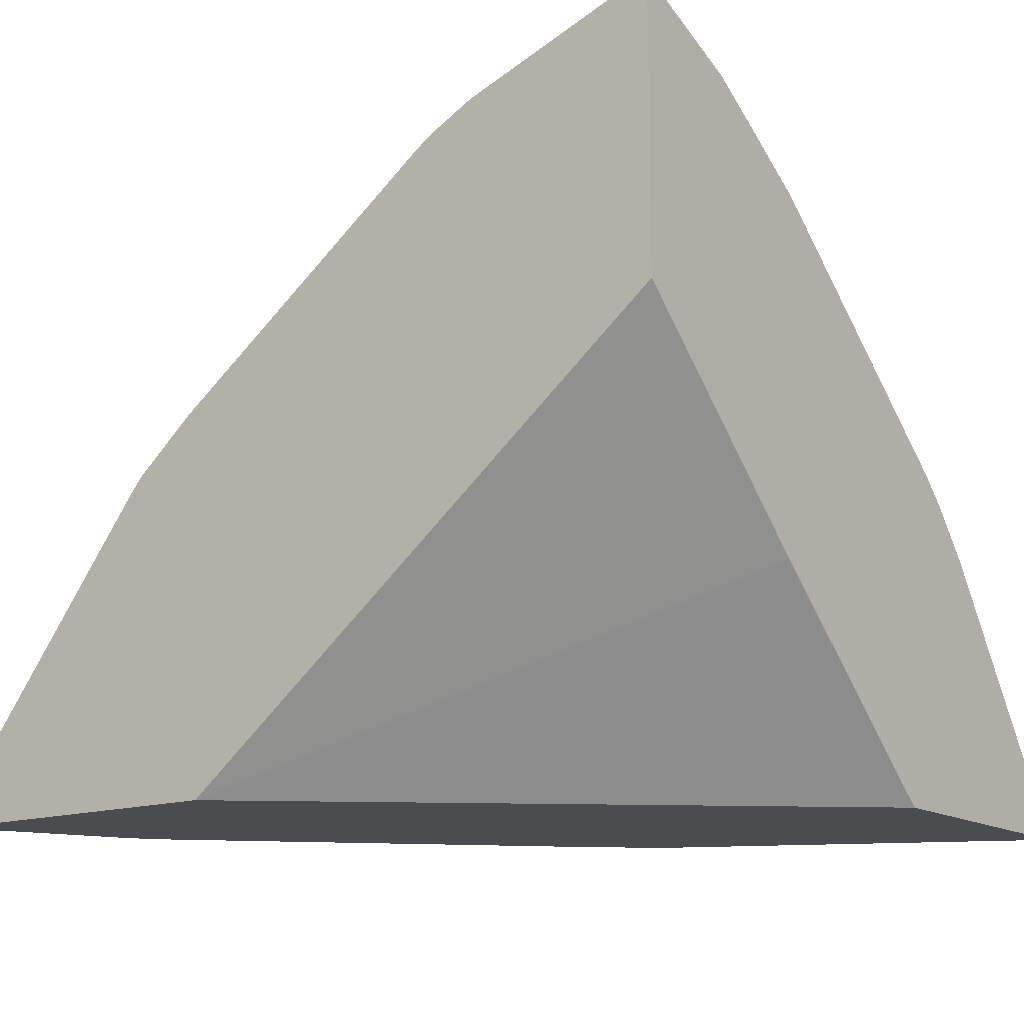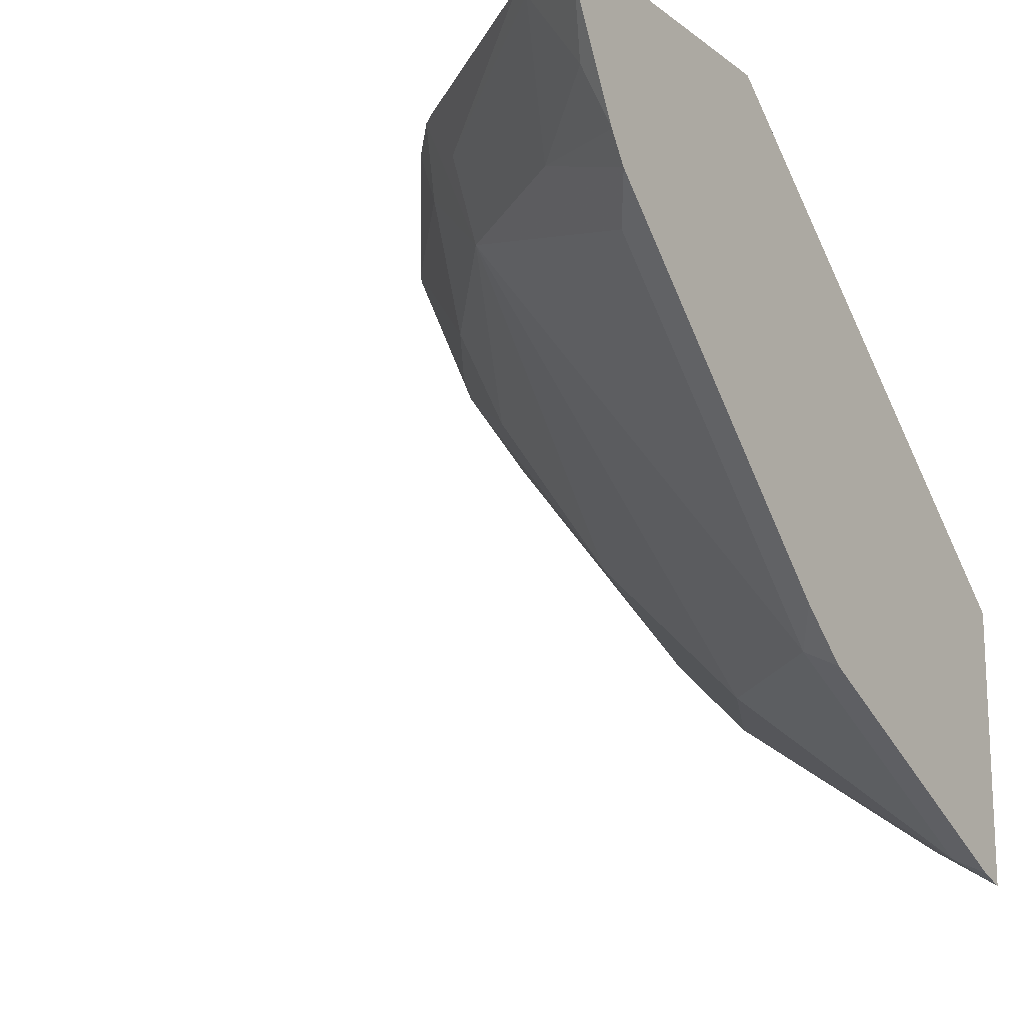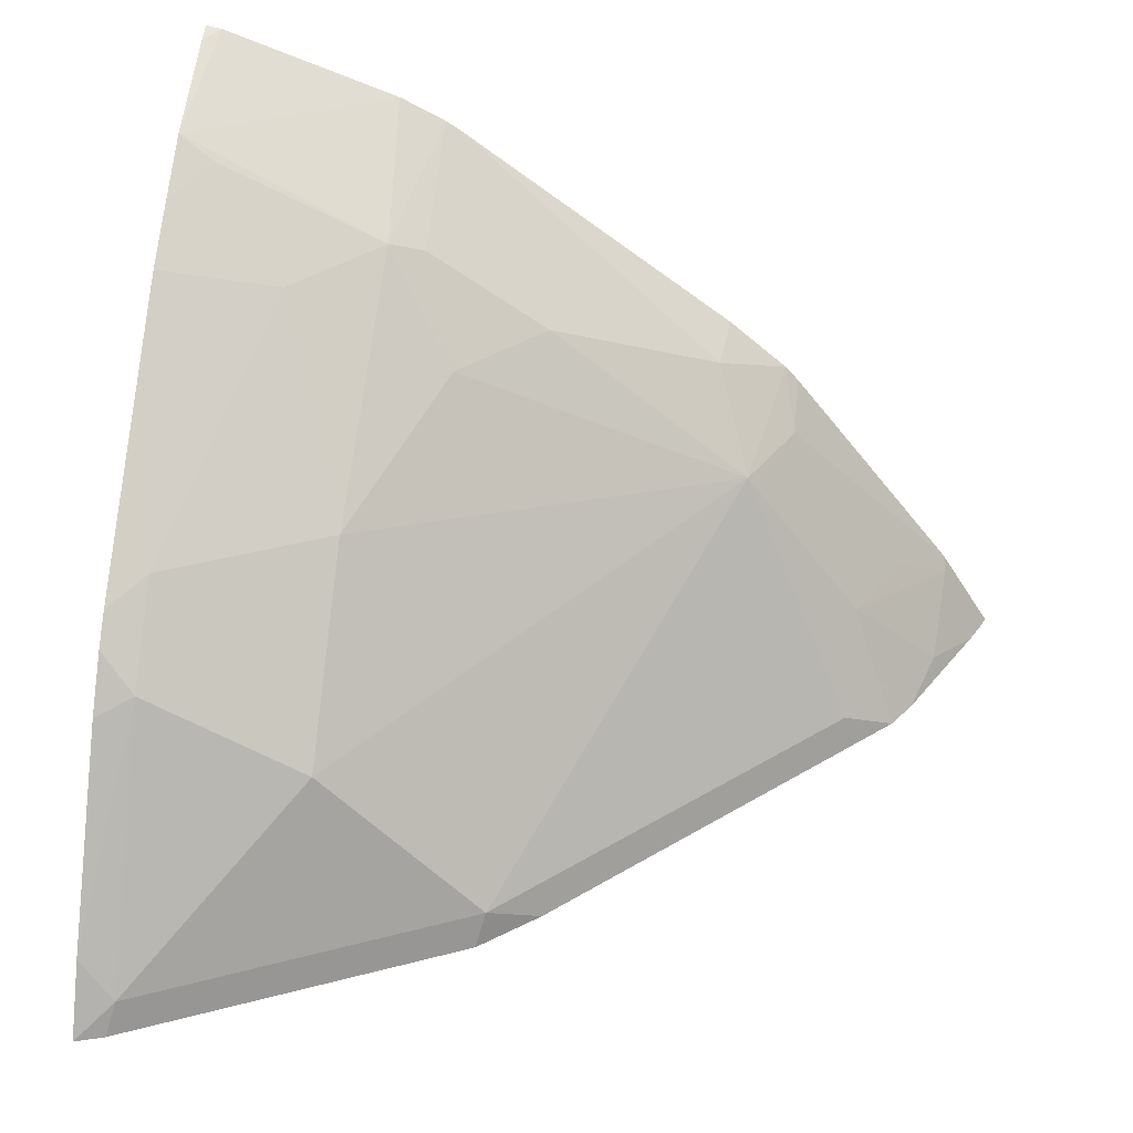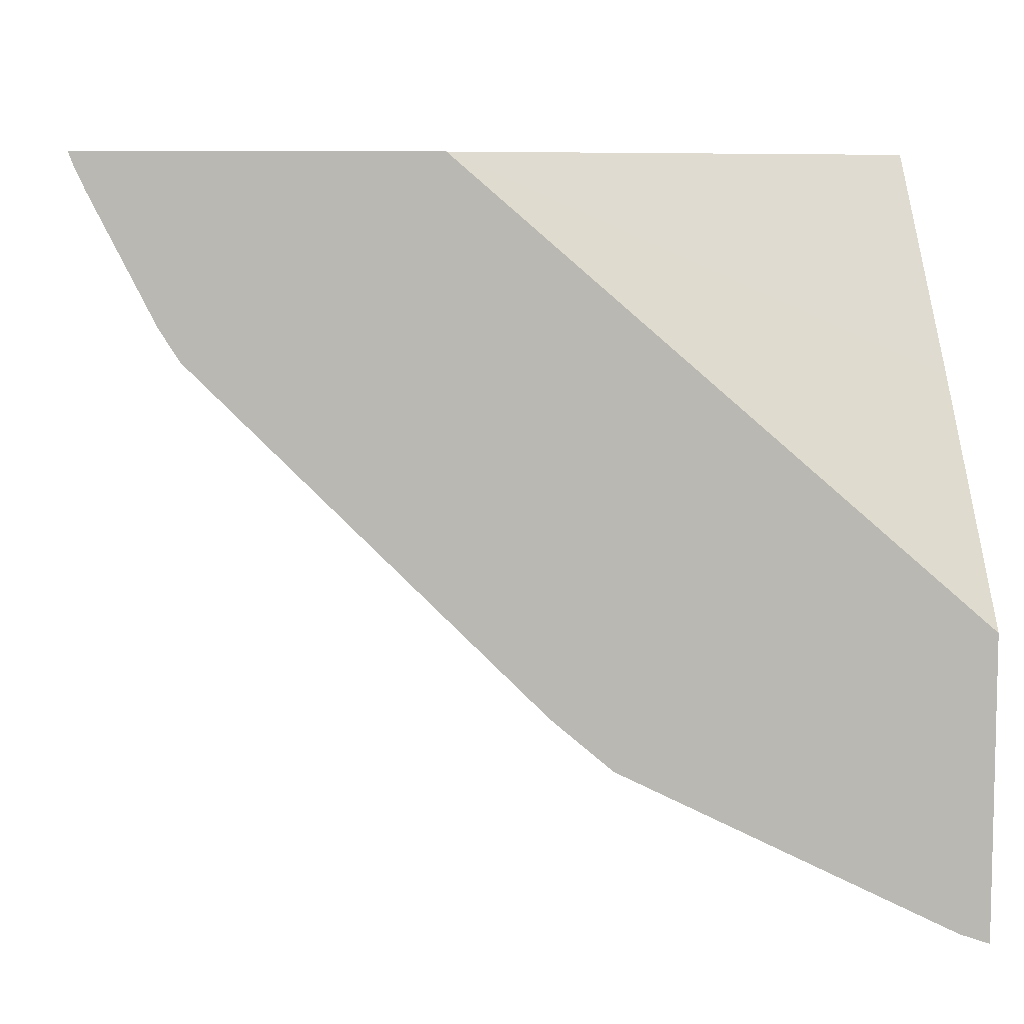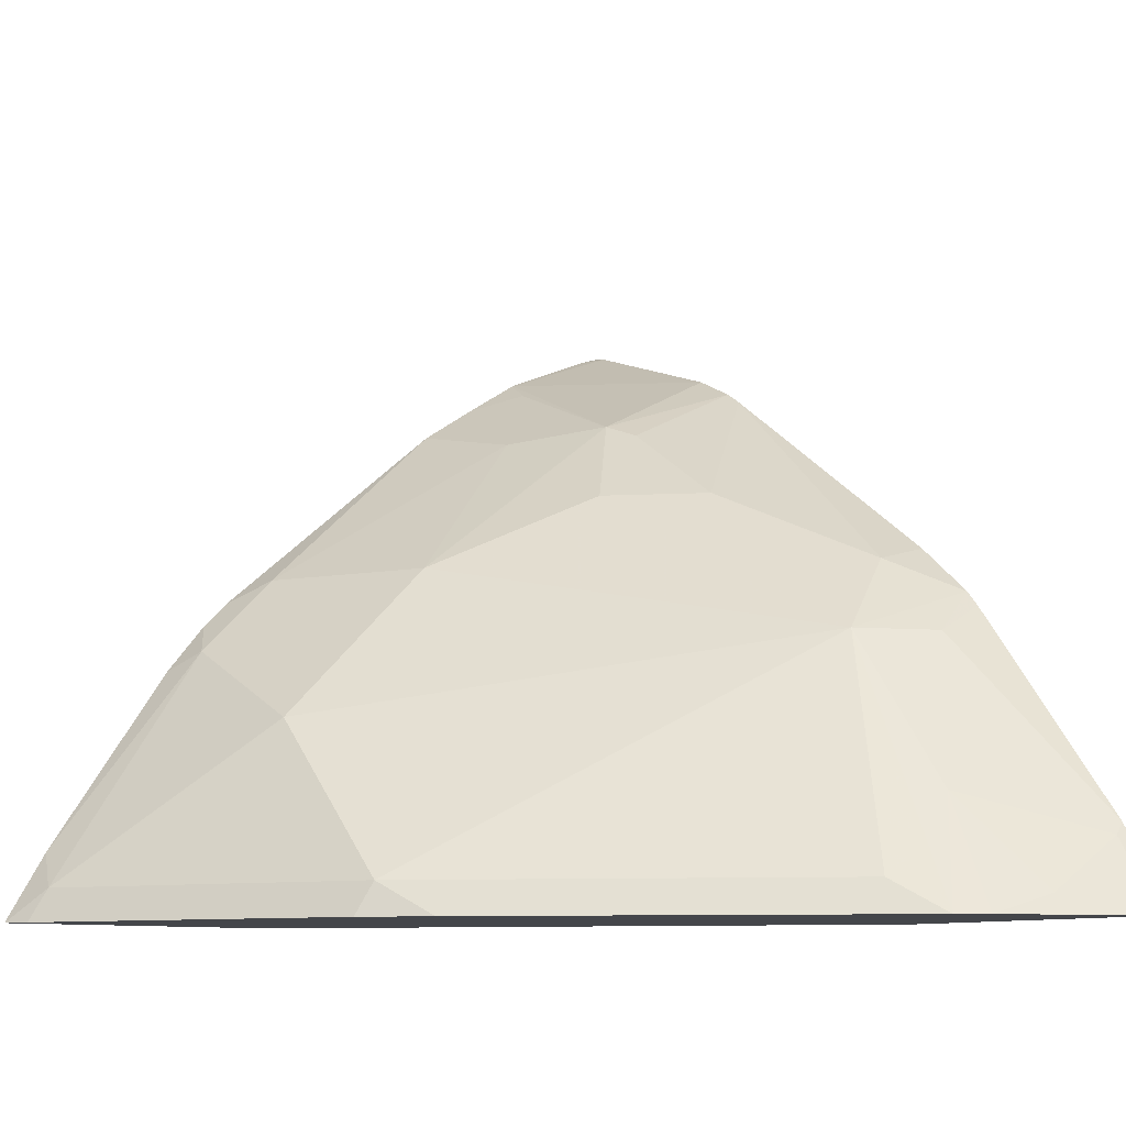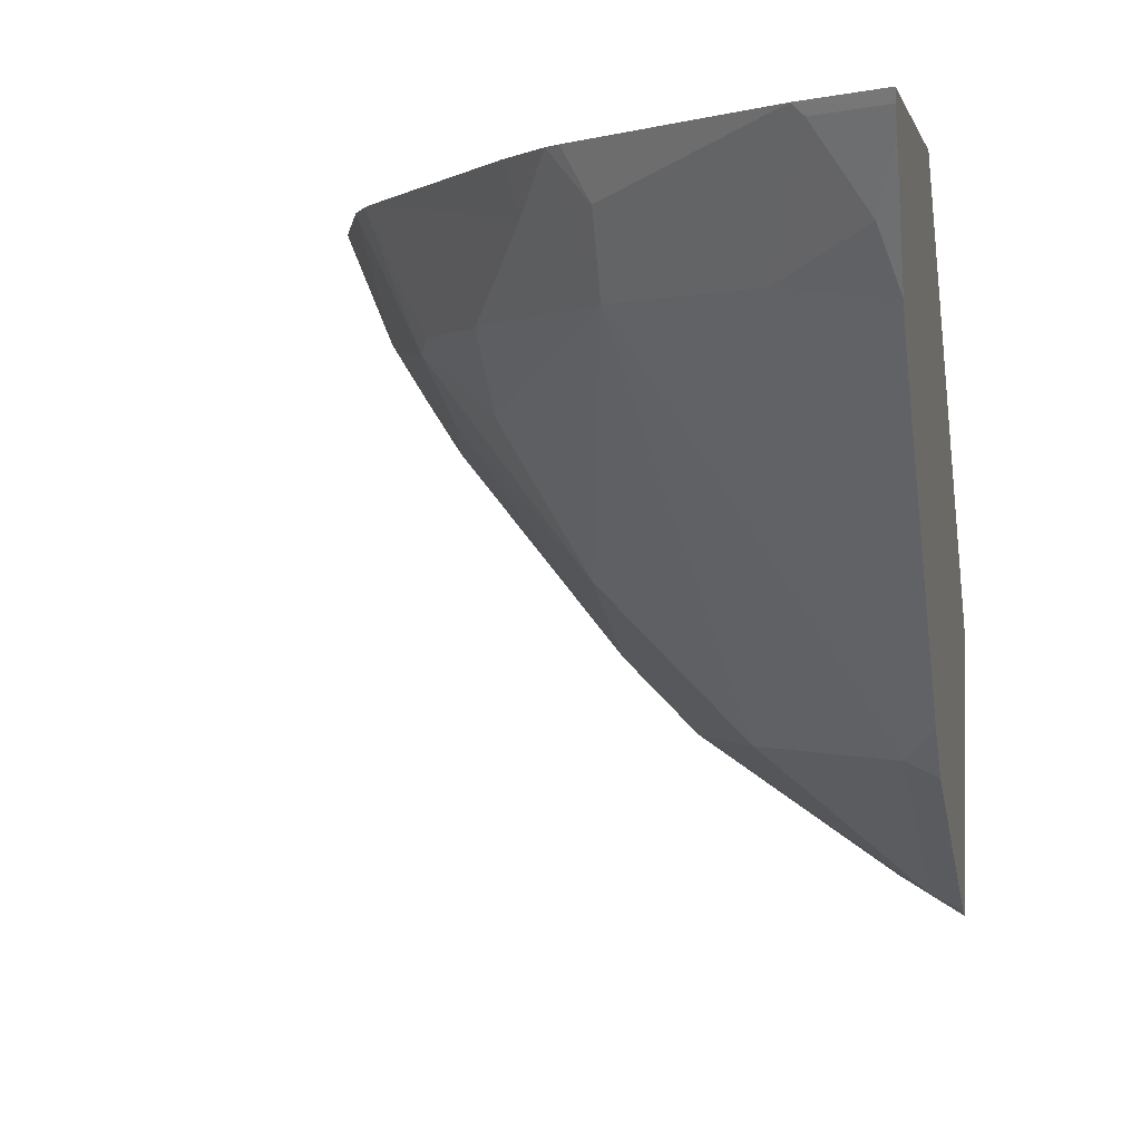
<metadata>
{"format":"obj","ext":"obj","renderer":"f3d","projection":"perspective","resolution":1024,"background":"white","views":[{"elev":-14.9,"azim":-143.5,"up":"+Z"},{"elev":-15.8,"azim":124.1,"up":"+Y"},{"elev":41.0,"azim":8.8,"up":"+Z"},{"elev":8.0,"azim":174.5,"up":"+Y"},{"elev":-9.6,"azim":52.6,"up":"+Z"},{"elev":0.3,"azim":101.9,"up":"+Y"}]}
</metadata>
<code>
v 0.3202 -0.733 0.456
v 0.3202 -0.7119 0.4912
v 0.3202 -0.5841 0.456
v 0.335 -0.7278 0.456
v 0.3392 -0.7194 0.4728
v 0.3202 -0.646 0.5872
v 0.3392 -0.6372 0.5961
v 0.3202 -0.4728 0.555
v 0.5753 -0.3639 0.456
v 0.4994 -0.6456 0.456
v 0.4214 -0.6372 0.555
v 0.5036 -0.6372 0.4728
v 0.3202 -0.6253 0.6123
v 0.4214 -0.596 0.5961
v 0.3392 -0.596 0.6372
v 0.3202 -0.6123 0.6253
v 0.3202 -0.3639 0.6554
v 0.7398 -0.3639 0.456
v 0.5288 -0.6204 0.456
v 0.6063 -0.4317 0.5961
v 0.668 -0.4728 0.4728
v 0.4214 -0.5549 0.6372
v 0.3803 -0.4728 0.7194
v 0.3202 -0.4852 0.7318
v 0.3202 -0.3639 0.7957
v 0.7127 -0.3639 0.4994
v 0.7376 -0.37 0.456
v 0.6932 -0.456 0.456
v 0.668 -0.4317 0.5139
v 0.6886 -0.3906 0.5139
v 0.6269 -0.3906 0.5961
v 0.6186 -0.3639 0.6187
v 0.5858 -0.3906 0.6372
v 0.5036 -0.4317 0.6783
v 0.4625 -0.4728 0.6783
v 0.4248 -0.4385 0.7263
v 0.3392 -0.4317 0.7605
v 0.3202 -0.4551 0.7516
v 0.3202 -0.37 0.7937
v 0.3283 -0.3639 0.7944
v 0.6257 -0.3639 0.6106
v 0.7142 -0.37 0.4933
v 0.7324 -0.3813 0.456
v 0.7026 -0.4409 0.456
v 0.7125 -0.4111 0.4659
v 0.5882 -0.3639 0.6444
v 0.4492 -0.3639 0.746
v 0.4401 -0.3639 0.7521
v 0.4419 -0.4317 0.7194
v 0.4522 -0.4522 0.6988
v 0.4172 -0.3639 0.7635
v 0.3202 -0.4249 0.7708
v 0.3202 -0.3729 0.7927
f 26 31 42
f 20 35 22
f 22 36 23
f 22 35 36
f 24 37 38
f 23 37 24
f 25 39 40
f 20 34 35
f 26 41 31
f 23 36 37
f 20 33 34
f 15 24 16
f 20 31 32
f 20 30 31
f 20 29 30
f 20 28 29
f 20 21 28
f 18 26 27
f 15 23 24
f 15 22 23
f 26 42 27
f 14 20 22
f 20 32 33
f 27 42 43
f 36 49 48
f 29 44 45
f 12 21 20
f 43 45 44
f 42 45 43
f 40 52 51
f 40 53 52
f 39 53 40
f 37 52 38
f 36 52 37
f 36 51 52
f 36 48 51
f 35 50 36
f 34 50 35
f 34 36 50
f 34 49 36
f 34 48 49
f 34 47 48
f 33 47 34
f 33 46 47
f 32 46 33
f 31 41 32
f 30 42 31
f 29 42 30
f 29 45 42
f 28 44 29
f 12 28 21
f 7 15 16
f 11 20 14
f 1 4 5
f 1 10 4
f 1 19 10
f 1 28 19
f 1 44 28
f 1 43 44
f 1 27 43
f 1 18 27
f 1 9 18
f 1 3 9
f 1 5 2
f 1 8 3
f 1 25 17
f 1 39 25
f 1 53 39
f 1 52 53
f 1 38 52
f 1 16 24
f 1 13 16
f 1 6 13
f 1 2 6
f 12 19 28
f 1 17 8
f 2 5 7
f 1 24 38
f 3 8 9
f 2 7 6
f 11 12 20
f 10 19 12
f 9 26 18
f 9 32 41
f 9 46 32
f 9 47 46
f 9 48 47
f 9 51 48
f 9 40 51
f 9 25 40
f 9 41 26
f 8 17 9
f 4 12 5
f 9 17 25
f 5 11 7
f 6 7 13
f 5 12 11
f 7 14 22
f 7 22 15
f 7 16 13
f 7 11 14
f 4 10 12

</code>
